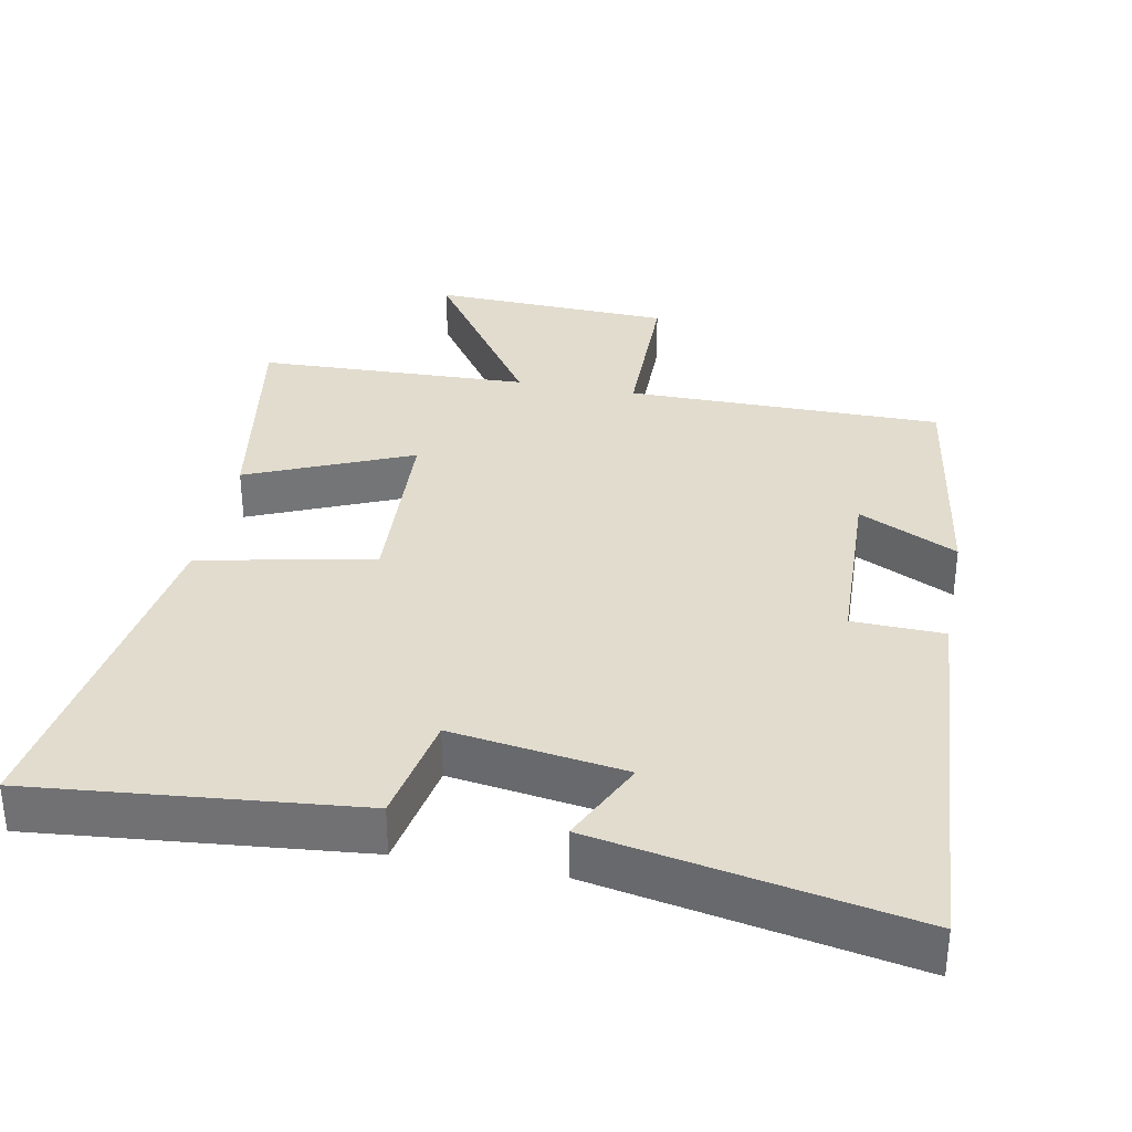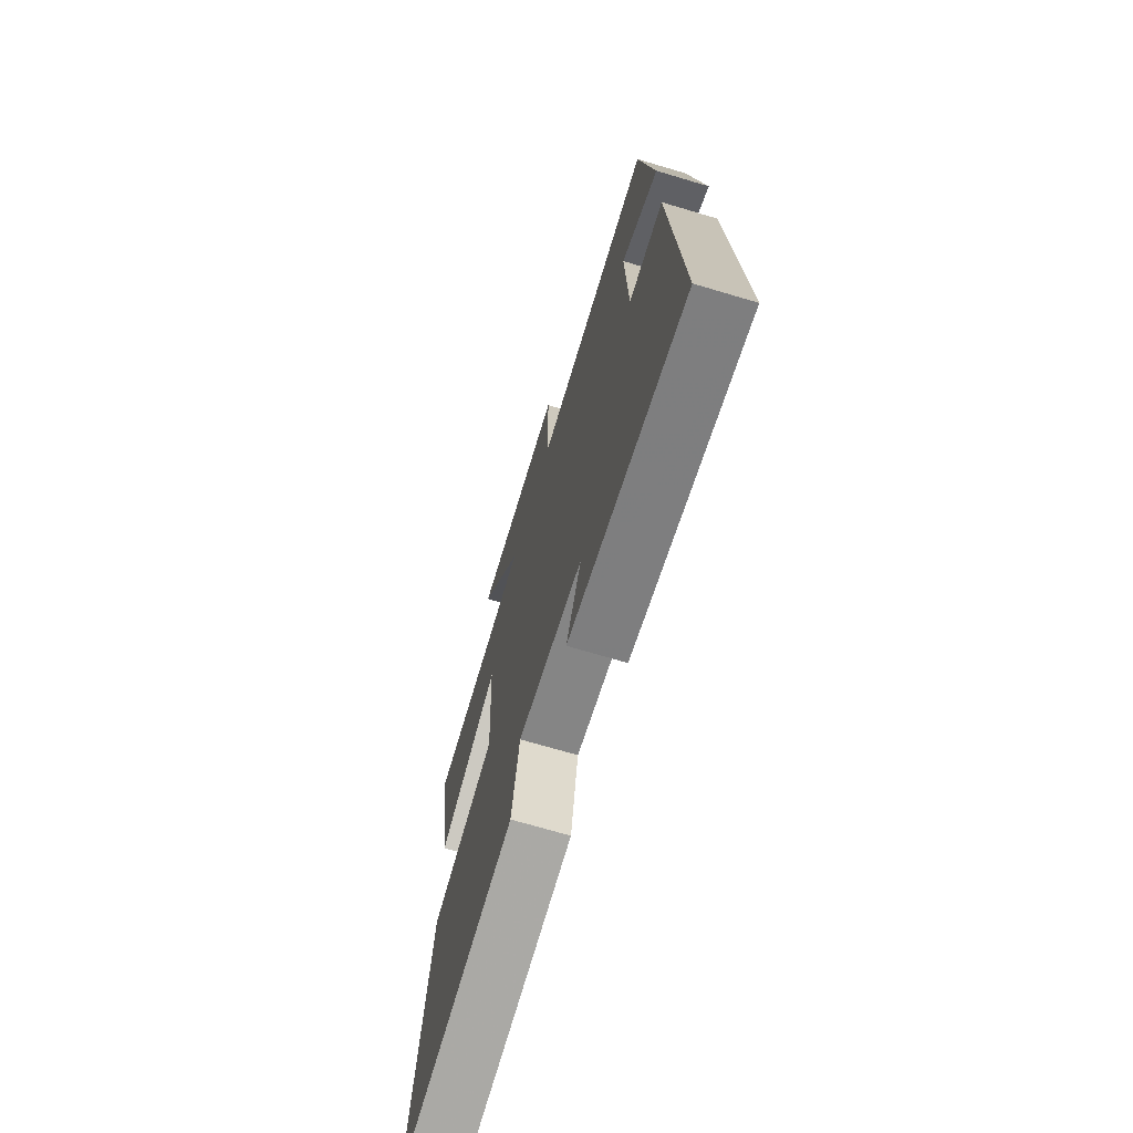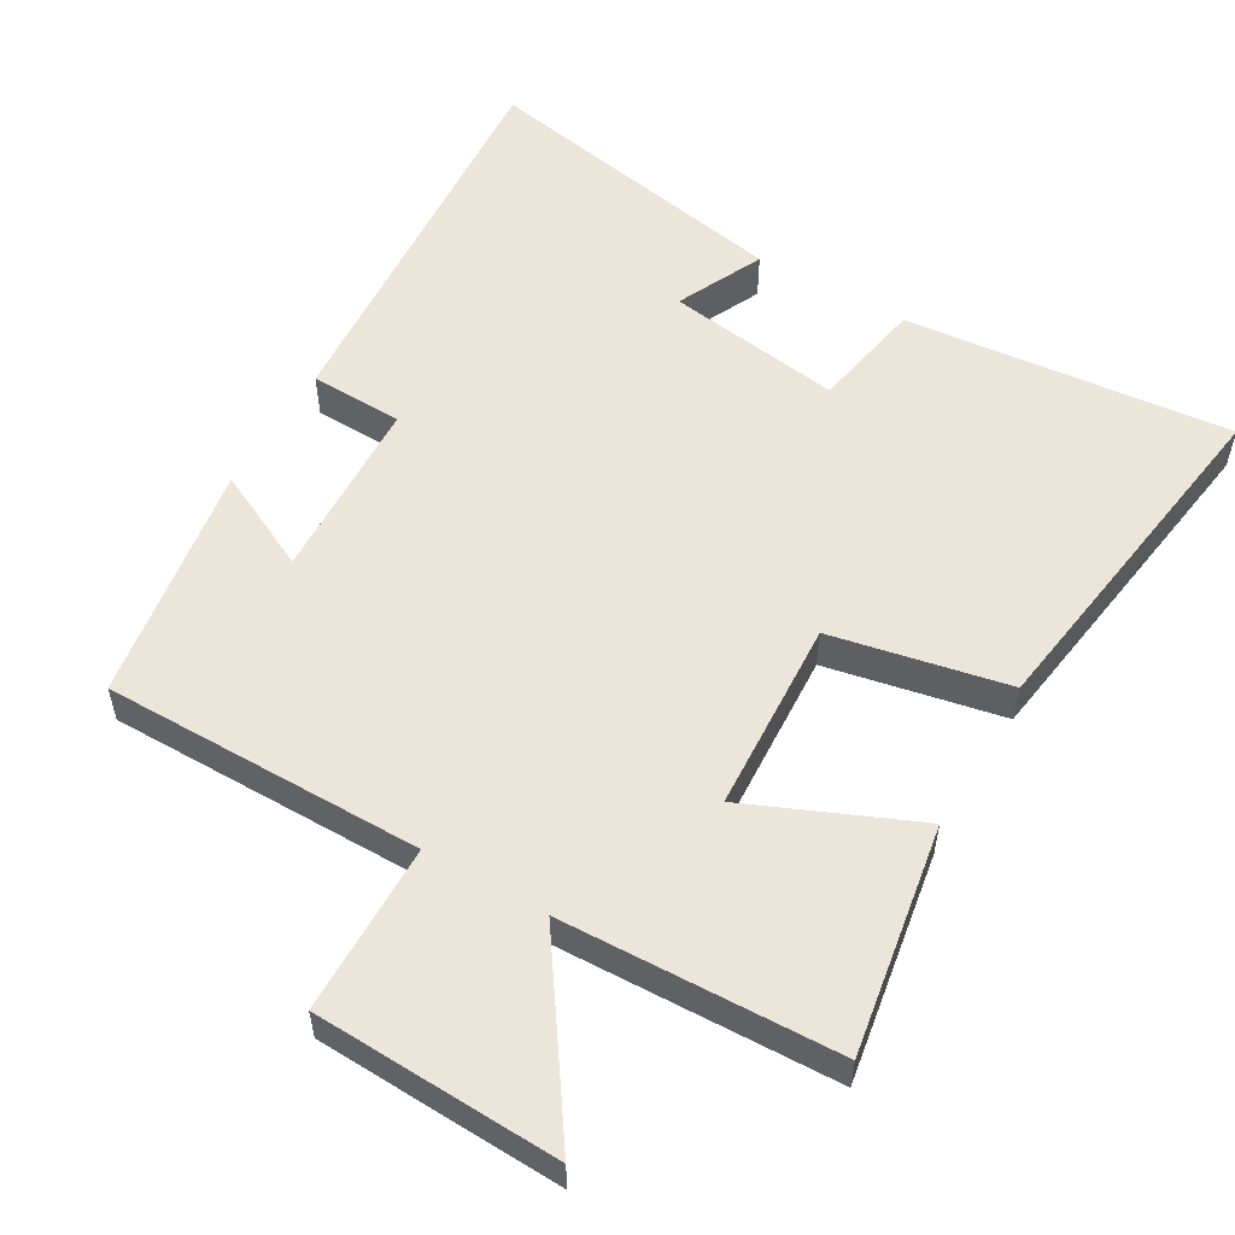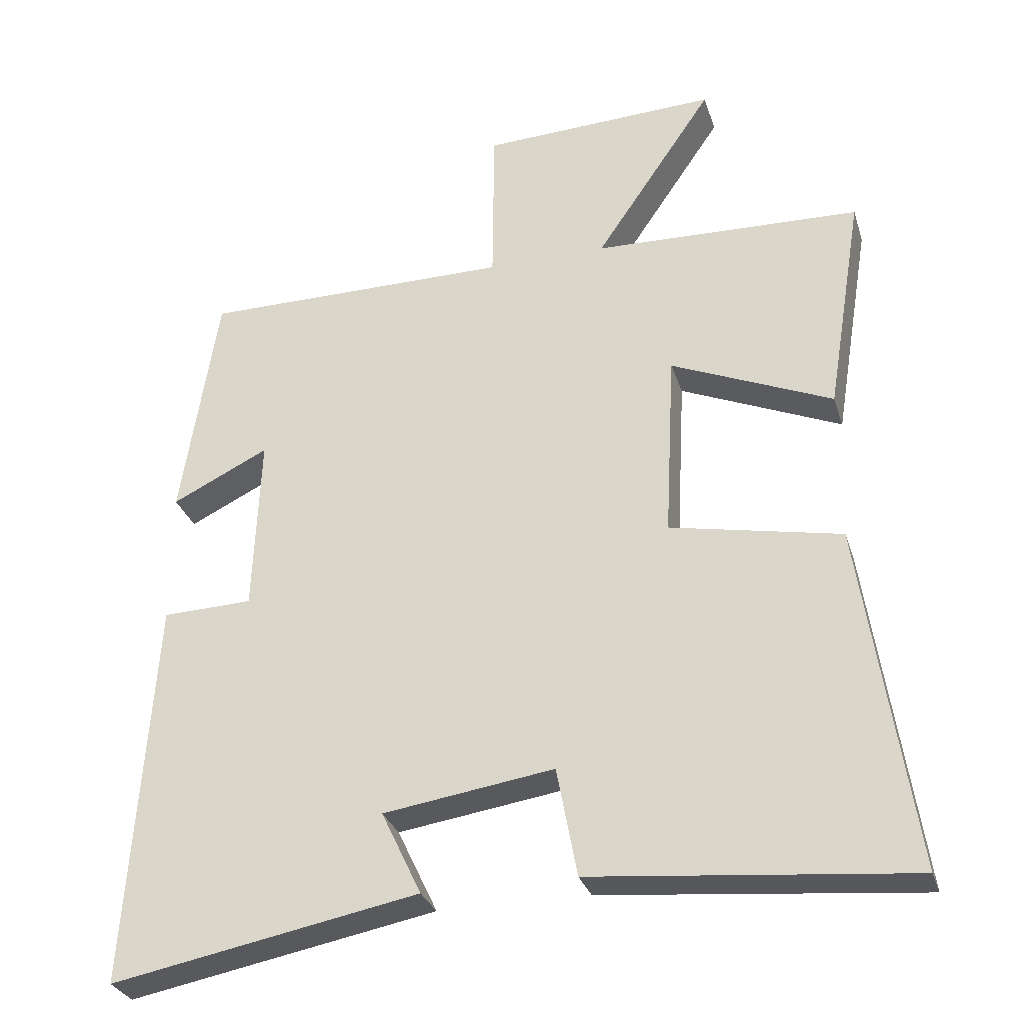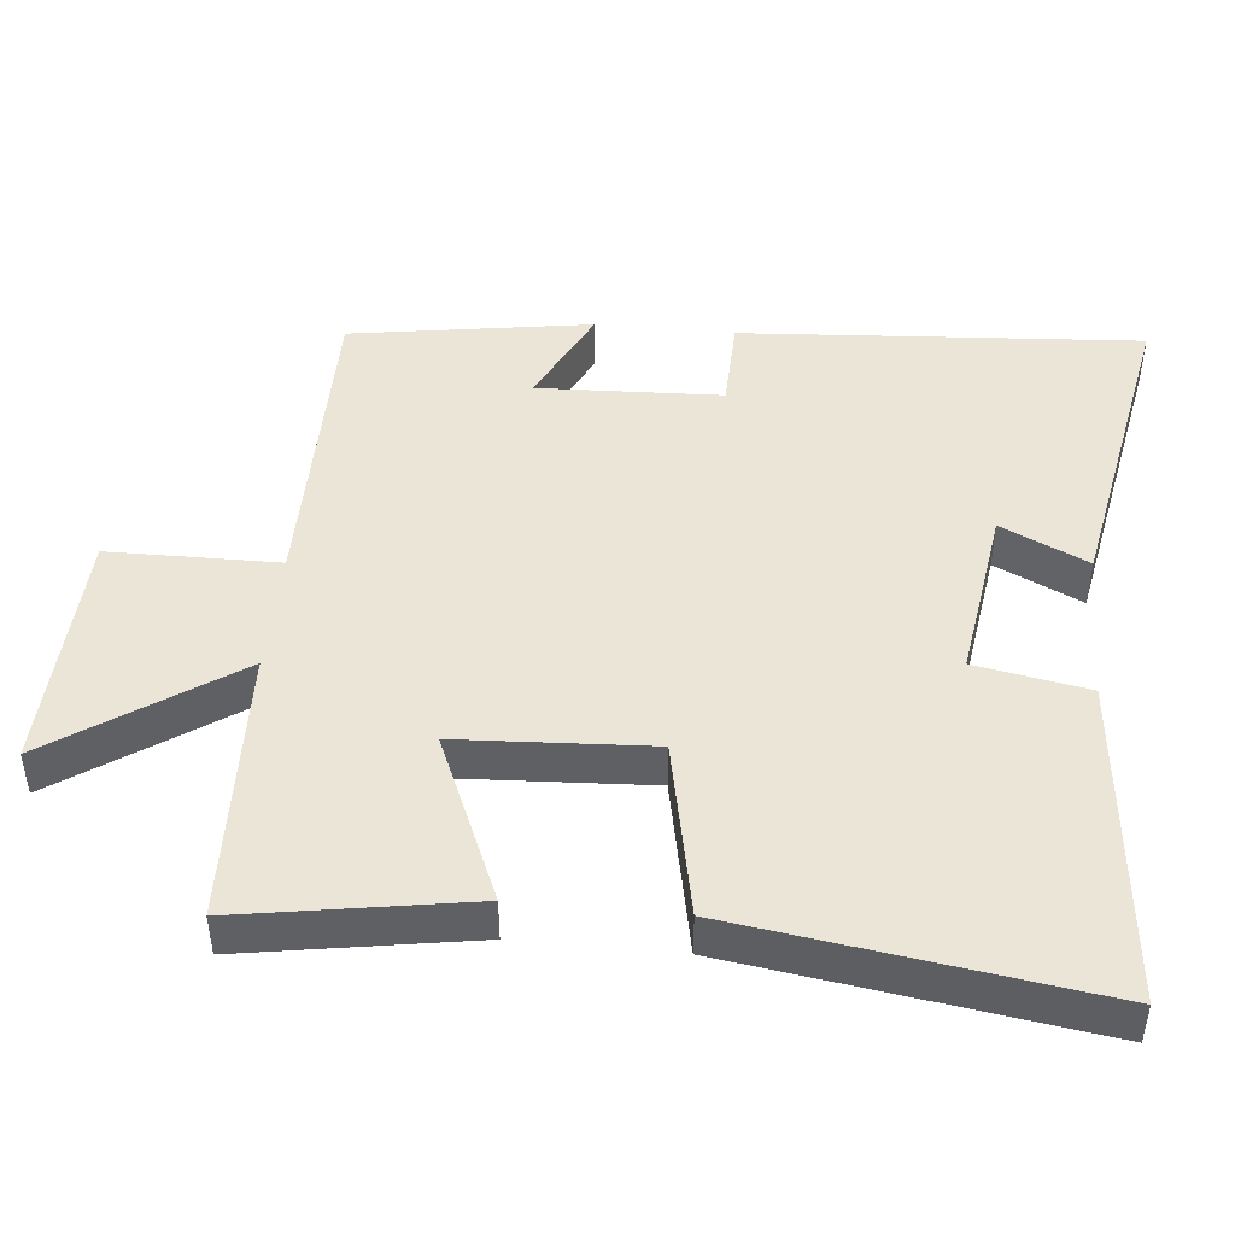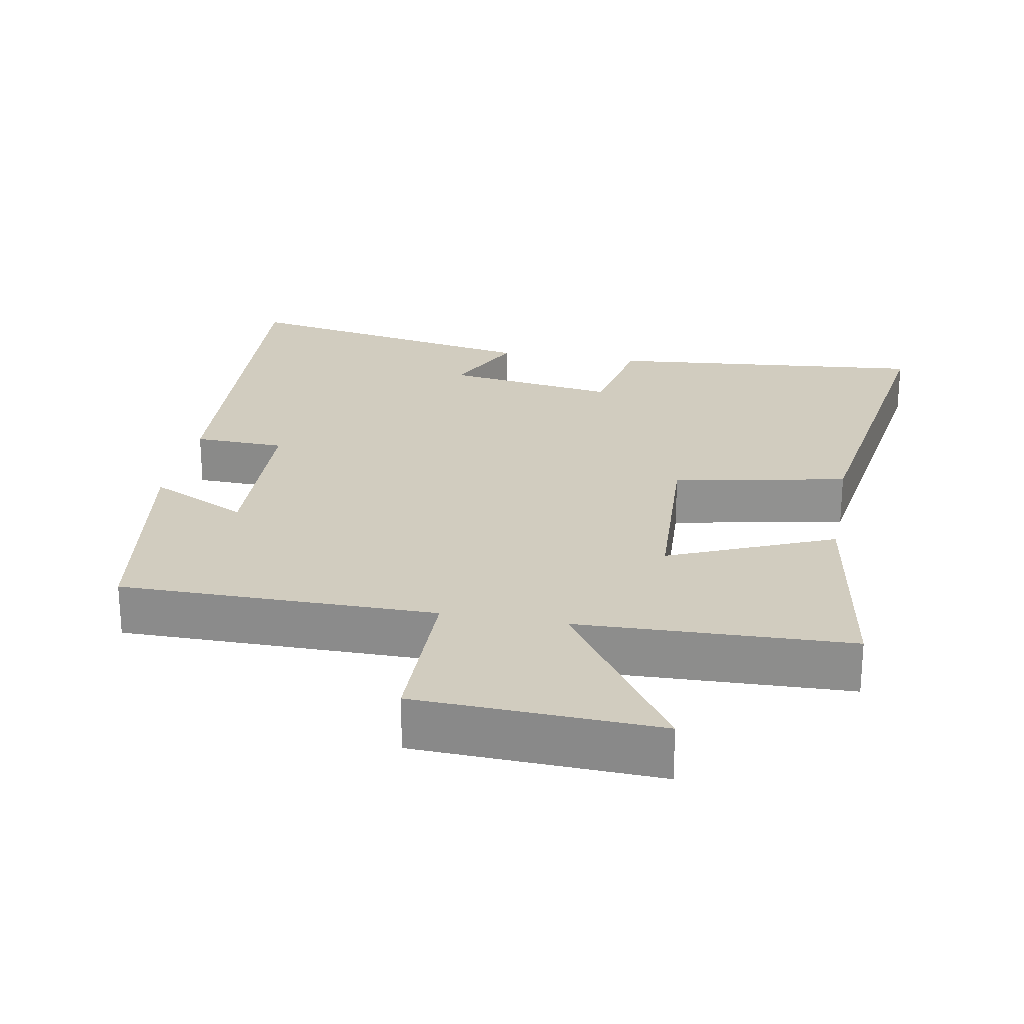
<metadata>
{"format":"obj","ext":"obj","renderer":"f3d","projection":"perspective","resolution":1024,"background":"white","views":[{"elev":34.0,"azim":-169.1,"up":"+Y"},{"elev":-70.0,"azim":-106.6,"up":"+Z"},{"elev":55.2,"azim":30.0,"up":"+Y"},{"elev":-30.0,"azim":16.2,"up":"+Z"},{"elev":45.8,"azim":95.5,"up":"+Y"},{"elev":24.1,"azim":10.4,"up":"+Y"}]}
</metadata>
<code>
v 0.573 0.07 -0.544
v 0.118 0.07 -0.5
v 0.089 0.07 -0.344
v -0.155 0.07 -0.38
v -0.098 0.07 -0.5
v -0.537 0.07 -0.583
v -0.5 0.07 -0.027
v -0.371 0.07 -0.023
v -0.361 0.07 0.233
v -0.5 0.07 0.165
v -0.448 0.07 0.5
v -0.003 0.07 0.5
v -0.001 0.07 0.736
v 0.339 0.07 0.75
v 0.169 0.07 0.5
v 0.552 0.07 0.487
v 0.5 0.07 0.17
v 0.269 0.07 0.269
v 0.255 0.07 0.001
v 0.5 0.07 -0.048
v 0.573 0 -0.544
v 0.118 0 -0.5
v 0.089 0 -0.344
v -0.155 0 -0.38
v -0.098 0 -0.5
v -0.537 0 -0.583
v -0.5 0 -0.027
v -0.371 0 -0.023
v -0.361 0 0.233
v -0.5 0 0.165
v -0.448 0 0.5
v -0.003 0 0.5
v -0.001 0 0.736
v 0.339 0 0.75
v 0.169 0 0.5
v 0.552 0 0.487
v 0.5 0 0.17
v 0.269 0 0.269
v 0.255 0 0.001
v 0.5 0 -0.048
f 1 2 3
f 20 1 3
f 19 20 3
f 18 19 3 4
f 15 16 17 18
f 15 18 4
f 12 13 14 15
f 11 12 15
f 10 11 15
f 9 10 15
f 8 9 15 4
f 6 7 8
f 5 6 8
f 4 5 8
f 23 22 21
f 23 21 40
f 23 40 39
f 24 23 39 38
f 38 37 36 35
f 24 38 35
f 35 34 33 32
f 35 32 31
f 35 31 30
f 35 30 29
f 24 35 29 28
f 28 27 26
f 28 26 25
f 28 25 24
f 1 21 22 2
f 2 22 23 3
f 3 23 24 4
f 4 24 25 5
f 5 25 26 6
f 6 26 27 7
f 7 27 28 8
f 8 28 29 9
f 9 29 30 10
f 10 30 31 11
f 11 31 32 12
f 12 32 33 13
f 13 33 34 14
f 14 34 35 15
f 15 35 36 16
f 16 36 37 17
f 17 37 38 18
f 18 38 39 19
f 19 39 40 20
f 20 40 21 1

</code>
